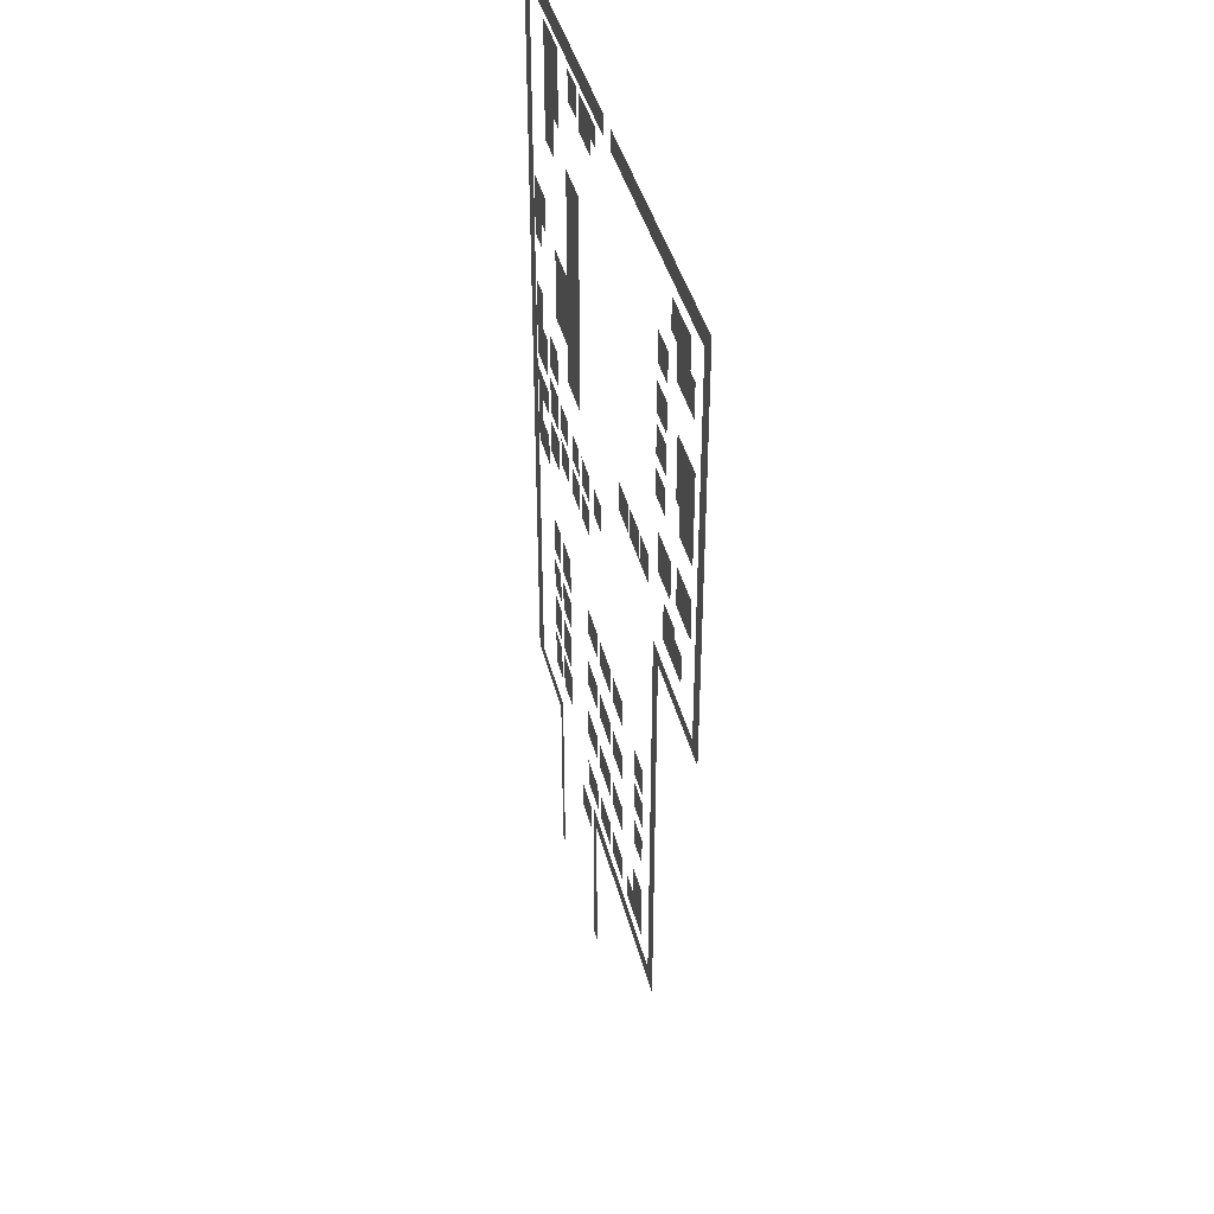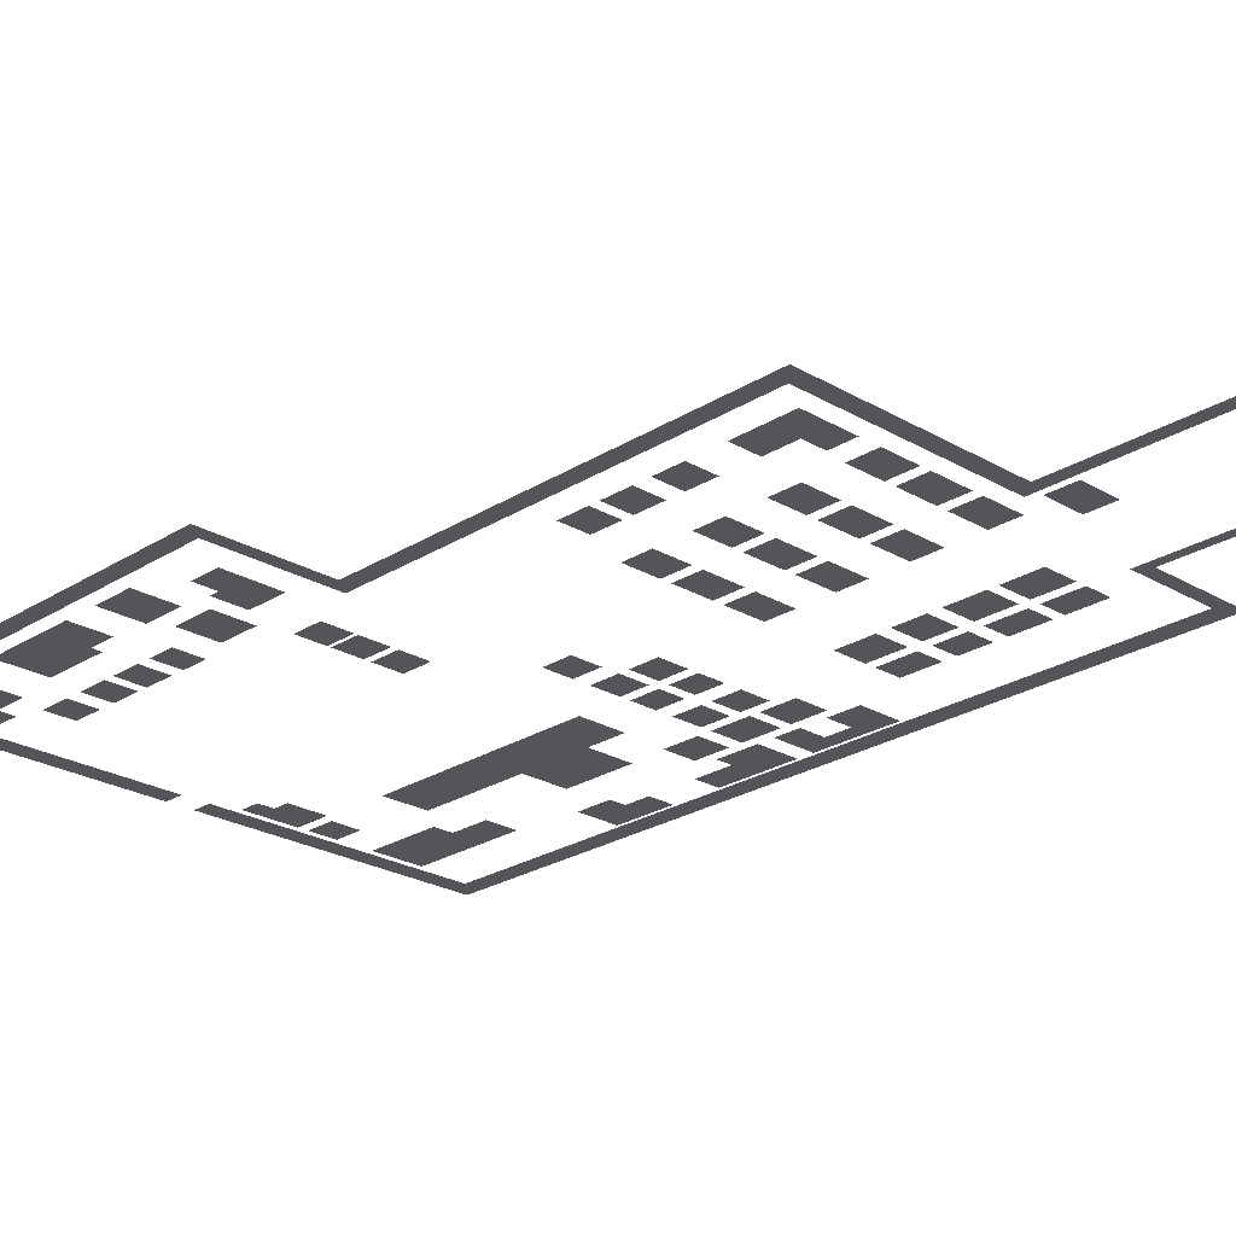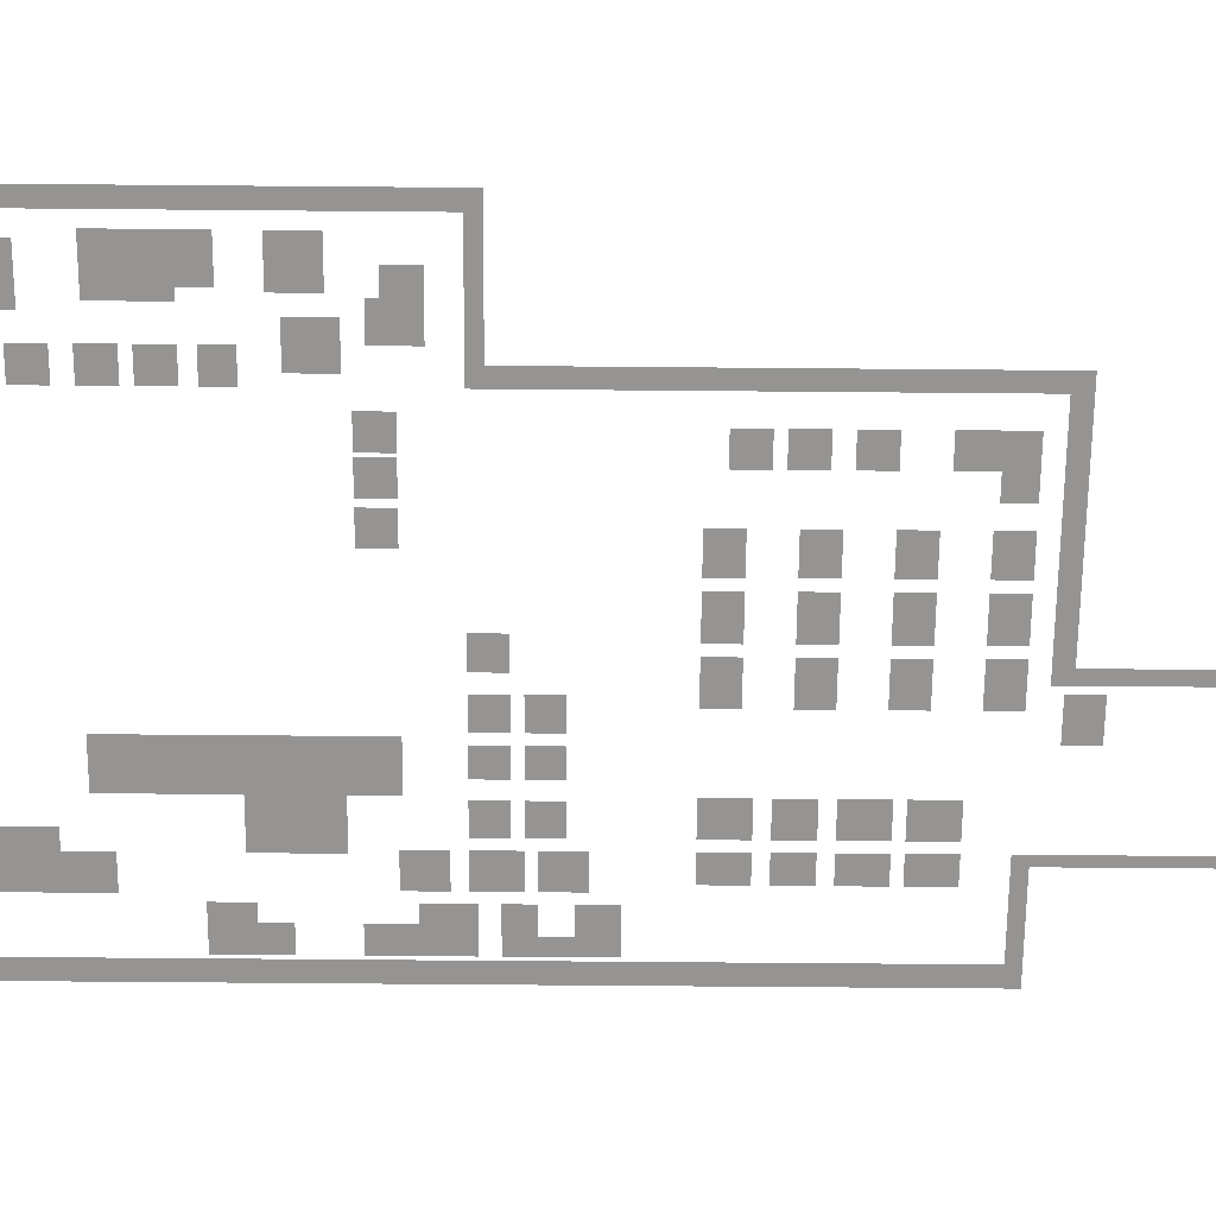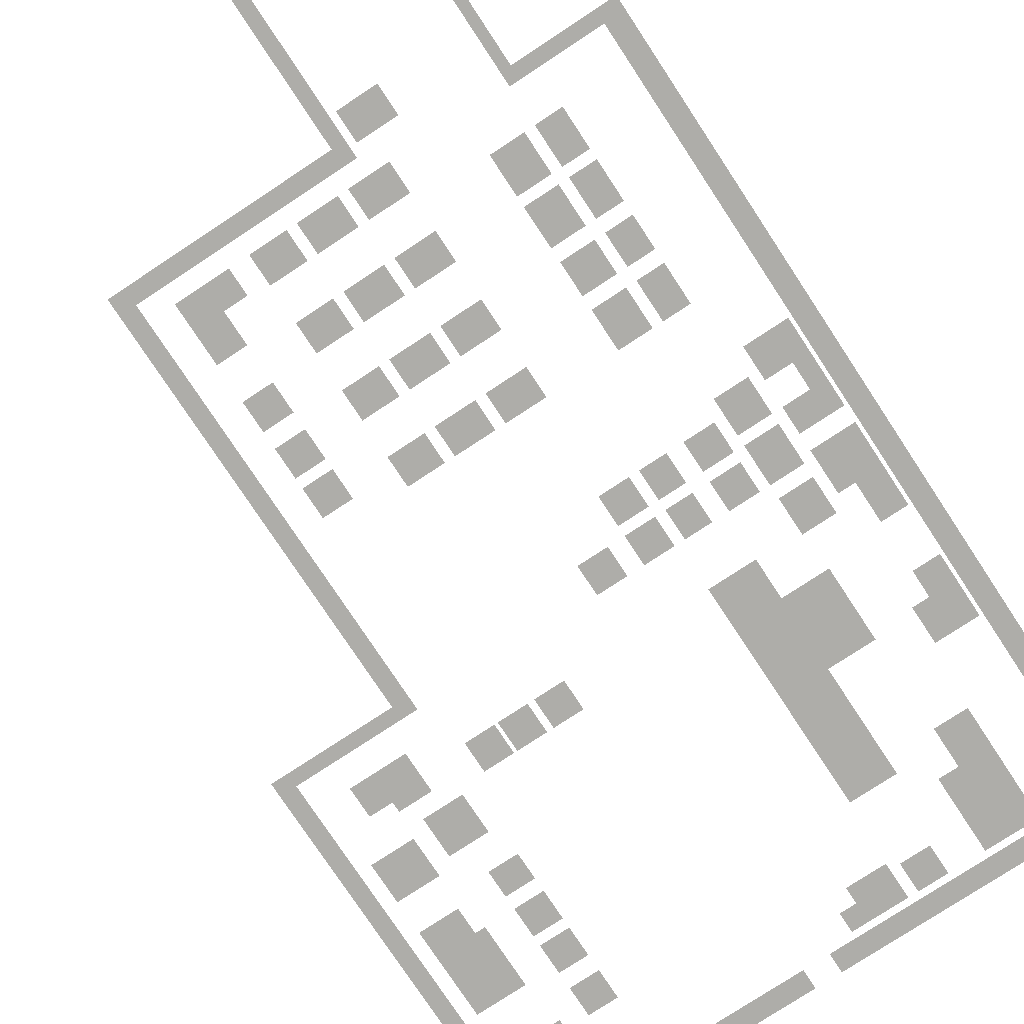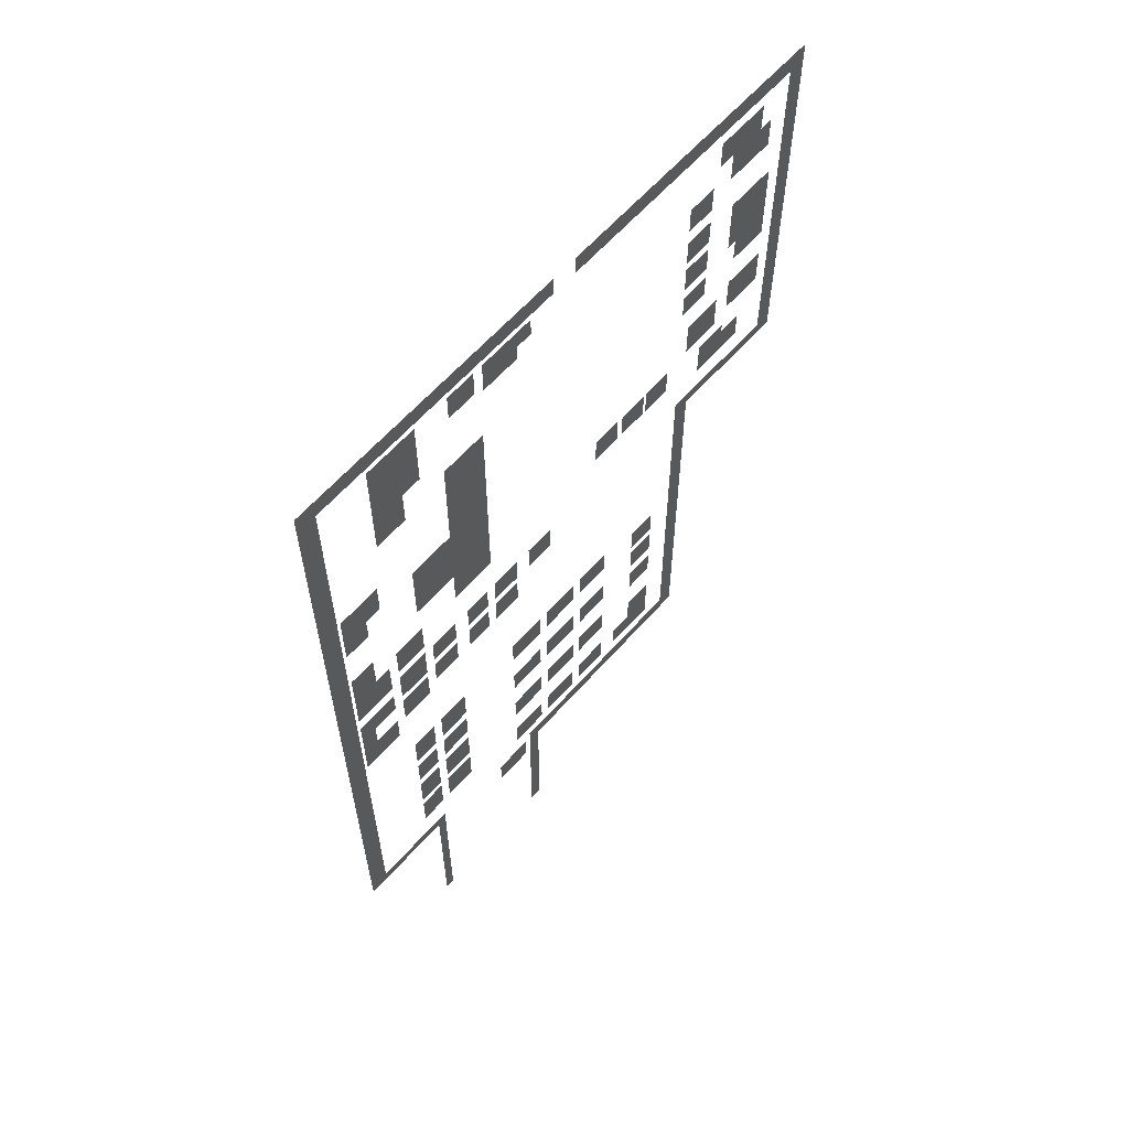
<metadata>
{"format":"obj","ext":"obj","renderer":"f3d","projection":"perspective","resolution":1024,"background":"white","views":[{"elev":40.8,"azim":76.2,"up":"+Z"},{"elev":-24.4,"azim":136.1,"up":"+Y"},{"elev":-67.1,"azim":89.5,"up":"+Y"},{"elev":-77.1,"azim":-146.6,"up":"+Y"},{"elev":62.2,"azim":-48.5,"up":"+Z"}]}
</metadata>
<code>
v -0.75 -0.04688 -1.75
v -0.75 -0.04688 -1.781
v -0.7031 -0.04688 -1.781
v -0.7031 -0.04688 -1.75
v -0.7031 -0.04688 0.04688
v -0.75 -0.04688 0.04688
v -0.7031 -0.04688 0.09375
v -0.75 -0.04688 0.09375
v -0.5156 -0.04688 -1.781
v -0.5156 -0.04688 -1.75
v -0.4922 -0.04688 -1.781
v -0.4922 -0.04688 -1.75
v -0.5156 -0.04688 -2.227
v -0.4922 -0.04688 -2.227
v -0.07812 -0.04688 0.04688
v -0.07812 -0.04688 0.09375
v -0.01562 -0.04688 0.09375
v -0.01562 -0.04688 0.04688
v 0.6172 -0.04688 0.04688
v 0.6172 -0.04688 0.09375
v 0.6562 -0.04688 0.04688
v 0.6562 -0.04688 0.09375
v 0.6172 -0.04688 -0.8359
v 0.6562 -0.04688 -0.8359
v 0.6172 -0.04688 -0.8672
v 0.6562 -0.04688 -0.8672
v 0.3672 -0.04688 -0.8359
v 0.3672 -0.04688 -0.8672
v 0.3281 -0.04688 -0.8359
v 0.3281 -0.04688 -0.8672
v 0.3281 -0.04688 -1.797
v 0.3672 -0.04688 -1.797
v 0.3281 -0.04688 -1.836
v 0.3672 -0.04688 -1.836
v -0.1484 -0.04688 -1.797
v -0.1484 -0.04688 -1.836
v -0.1797 -0.04688 -1.797
v -0.1797 -0.04688 -1.836
v -0.1797 -0.04688 -2.227
v -0.1484 -0.04688 -2.227
v -0.3672 -0.04688 0.03125
v -0.3672 -0.04688 -0.03906
v -0.2969 -0.04688 -0.03906
v -0.2969 -0.04688 0.03125
v -0.1797 -0.04688 0.03125
v -0.1797 -0.04688 -0.01562
v -0.1406 -0.04688 -0.01562
v -0.1406 -0.04688 0.03125
v -0.2734 -0.04688 0.03125
v -0.2734 -0.04688 -0.01562
v -0.2734 -0.04688 -0.05469
v -0.1797 -0.04688 -0.05469
v -0.3906 -0.04688 -0.4609
v -0.2812 -0.04688 -0.4609
v -0.2812 -0.04688 -0.2031
v -0.3906 -0.04688 -0.2031
v -0.3906 -0.04688 -0.6328
v -0.2812 -0.04688 -0.6328
v -0.3906 -0.04688 -0.7266
v -0.2812 -0.04688 -0.7266
v -0.5 -0.04688 -0.4609
v -0.5 -0.04688 -0.6328
v -0.4922 -0.04688 -0.7188
v -0.5703 -0.04688 -0.7188
v -0.5703 -0.04688 -0.8047
v -0.4922 -0.04688 -0.8047
v -0.4922 -0.04688 -0.8359
v -0.5703 -0.04688 -0.8359
v -0.5703 -0.04688 -0.9297
v -0.4922 -0.04688 -0.9297
v -0.4922 -0.04688 -0.9531
v -0.5703 -0.04688 -0.9531
v -0.5703 -0.04688 -1.039
v -0.4922 -0.04688 -1.039
v -0.3984 -0.04688 -0.9297
v -0.4688 -0.04688 -0.9297
v -0.4688 -0.04688 -1
v -0.3984 -0.04688 -1
v -0.3984 -0.04688 -0.8359
v -0.4688 -0.04688 -0.8359
v -0.4688 -0.04688 -0.9062
v -0.3984 -0.04688 -0.9062
v -0.2969 -0.04688 -0.9297
v -0.3594 -0.04688 -0.9297
v -0.3594 -0.04688 -1
v -0.2969 -0.04688 -1
v -0.2969 -0.04688 -0.8359
v -0.3594 -0.04688 -0.8359
v -0.3594 -0.04688 -0.9062
v -0.2969 -0.04688 -0.9062
v -0.2031 -0.04688 -0.9297
v -0.2734 -0.04688 -0.9297
v -0.2734 -0.04688 -1
v -0.2031 -0.04688 -1
v -0.2031 -0.04688 -0.8359
v -0.2734 -0.04688 -0.8359
v -0.2734 -0.04688 -0.9062
v -0.2031 -0.04688 -0.9062
v -0.09375 -0.04688 -0.8359
v -0.1641 -0.04688 -0.8359
v -0.1641 -0.04688 -0.9062
v -0.09375 -0.04688 -0.9062
v -0.4922 -0.04688 -1.219
v -0.5547 -0.04688 -1.219
v -0.5547 -0.04688 -1.312
v -0.4922 -0.04688 -1.312
v -0.3906 -0.04688 -1.219
v -0.4688 -0.04688 -1.219
v -0.4688 -0.04688 -1.312
v -0.3906 -0.04688 -1.312
v -0.4922 -0.04688 -1.344
v -0.5547 -0.04688 -1.344
v -0.5547 -0.04688 -1.422
v -0.4922 -0.04688 -1.422
v -0.3906 -0.04688 -1.344
v -0.4688 -0.04688 -1.344
v -0.4688 -0.04688 -1.422
v -0.3906 -0.04688 -1.422
v -0.4922 -0.04688 -1.453
v -0.5547 -0.04688 -1.453
v -0.5547 -0.04688 -1.547
v -0.4922 -0.04688 -1.547
v -0.3906 -0.04688 -1.453
v -0.4688 -0.04688 -1.453
v -0.4688 -0.04688 -1.547
v -0.3906 -0.04688 -1.547
v -0.4922 -0.04688 -1.57
v -0.5547 -0.04688 -1.57
v -0.5547 -0.04688 -1.664
v -0.4922 -0.04688 -1.664
v -0.3906 -0.04688 -1.57
v -0.4688 -0.04688 -1.57
v -0.4688 -0.04688 -1.664
v -0.3906 -0.04688 -1.664
v -0.1328 -0.04688 -1.688
v -0.2266 -0.04688 -1.688
v -0.2266 -0.04688 -1.758
v -0.1328 -0.04688 -1.758
v -0.1328 -0.04688 -1.531
v -0.2266 -0.04688 -1.531
v -0.2266 -0.04688 -1.602
v -0.1328 -0.04688 -1.602
v -0.1328 -0.04688 -1.375
v -0.2266 -0.04688 -1.375
v -0.2266 -0.04688 -1.445
v -0.1328 -0.04688 -1.445
v -0.1328 -0.04688 -1.219
v -0.2266 -0.04688 -1.219
v -0.2266 -0.04688 -1.289
v -0.1328 -0.04688 -1.289
v -0.01562 -0.04688 -1.688
v -0.1094 -0.04688 -1.688
v -0.1094 -0.04688 -1.758
v -0.01562 -0.04688 -1.758
v -0.01562 -0.04688 -1.531
v -0.1094 -0.04688 -1.531
v -0.1094 -0.04688 -1.602
v -0.01562 -0.04688 -1.602
v -0.01562 -0.04688 -1.375
v -0.1094 -0.04688 -1.375
v -0.1094 -0.04688 -1.445
v -0.01562 -0.04688 -1.445
v -0.01562 -0.04688 -1.219
v -0.1094 -0.04688 -1.219
v -0.1094 -0.04688 -1.289
v -0.01562 -0.04688 -1.289
v 0.09375 -0.04688 -1.688
v 0.007812 -0.04688 -1.688
v 0.007812 -0.04688 -1.758
v 0.09375 -0.04688 -1.758
v 0.09375 -0.04688 -1.531
v 0.007812 -0.04688 -1.531
v 0.007812 -0.04688 -1.602
v 0.09375 -0.04688 -1.602
v 0.09375 -0.04688 -1.375
v 0.007812 -0.04688 -1.375
v 0.007812 -0.04688 -1.445
v 0.09375 -0.04688 -1.445
v 0.09375 -0.04688 -1.219
v 0.007812 -0.04688 -1.219
v 0.007812 -0.04688 -1.289
v 0.09375 -0.04688 -1.289
v 0.2656 -0.04688 -1.352
v 0.1953 -0.04688 -1.352
v 0.1953 -0.04688 -1.422
v 0.2656 -0.04688 -1.422
v 0.2656 -0.04688 -1.258
v 0.1953 -0.04688 -1.258
v 0.1953 -0.04688 -1.328
v 0.2656 -0.04688 -1.328
v 0.2656 -0.04688 -1.461
v 0.1953 -0.04688 -1.461
v 0.1953 -0.04688 -1.531
v 0.2656 -0.04688 -1.531
v 0.2656 -0.04688 -1.617
v 0.1953 -0.04688 -1.617
v 0.1953 -0.04688 -1.695
v 0.2656 -0.04688 -1.695
v 0.1953 -0.04688 -1.758
v 0.2656 -0.04688 -1.758
v 0.1406 -0.04688 -1.695
v 0.1406 -0.04688 -1.758
v -0.1953 -0.04688 -1.82
v -0.2891 -0.04688 -1.82
v -0.2891 -0.04688 -1.891
v -0.1953 -0.04688 -1.891
v -0.6328 -0.04688 -0.6562
v -0.6953 -0.04688 -0.6562
v -0.6953 -0.04688 -0.75
v -0.6328 -0.04688 -0.75
v -0.6953 -0.04688 -0.8516
v -0.6328 -0.04688 -0.8516
v -0.5938 -0.04688 -0.8516
v -0.5938 -0.04688 -0.75
v -0.6328 -0.04688 -0.4766
v -0.6953 -0.04688 -0.4766
v -0.6953 -0.04688 -0.5391
v -0.6328 -0.04688 -0.5391
v -0.6328 -0.04688 -0.3906
v -0.6953 -0.04688 -0.3906
v -0.5938 -0.04688 -0.4766
v -0.5938 -0.04688 -0.3906
v -0.6953 -0.04688 -0.9531
v -0.6953 -0.04688 -1.016
v -0.6562 -0.04688 -1.016
v -0.6562 -0.04688 -0.9531
v -0.6562 -0.04688 -0.8906
v -0.6953 -0.04688 -0.8906
v -0.6953 -0.04688 -1.094
v -0.6562 -0.04688 -1.094
v -0.5938 -0.04688 -1.094
v -0.5938 -0.04688 -1.016
v -0.5938 -0.04688 -0.9531
v -0.5938 -0.04688 -0.8906
v -0.5781 -0.04688 -0.1484
v -0.5781 -0.04688 -0.2422
v -0.5 -0.04688 -0.2422
v -0.5 -0.04688 -0.1484
v -0.5 -0.04688 0.03125
v -0.5781 -0.04688 0.03125
v -0.4531 -0.04688 -0.1484
v -0.4531 -0.04688 0.03125
v 0.125 -0.04688 -0.6562
v 0.05469 -0.04688 -0.6562
v 0.05469 -0.04688 -0.7266
v 0.125 -0.04688 -0.7266
v 0.2109 -0.04688 -0.6562
v 0.1406 -0.04688 -0.6562
v 0.1406 -0.04688 -0.7266
v 0.2109 -0.04688 -0.7266
v 0.2891 -0.04688 -0.6562
v 0.2188 -0.04688 -0.6562
v 0.2188 -0.04688 -0.7266
v 0.2891 -0.04688 -0.7266
v 0.4453 -0.04688 -0.5469
v 0.3516 -0.04688 -0.5469
v 0.3516 -0.04688 -0.6406
v 0.4453 -0.04688 -0.6406
v 0.3984 -0.04688 -0.4141
v 0.3281 -0.04688 -0.4141
v 0.3281 -0.04688 -0.4766
v 0.3984 -0.04688 -0.4766
v 0.3984 -0.04688 -0.3125
v 0.3281 -0.04688 -0.3125
v 0.3281 -0.04688 -0.3828
v 0.3984 -0.04688 -0.3828
v 0.3984 -0.04688 -0.2188
v 0.3281 -0.04688 -0.2188
v 0.3281 -0.04688 -0.2891
v 0.3984 -0.04688 -0.2891
v 0.3984 -0.04688 -0.1094
v 0.3281 -0.04688 -0.1094
v 0.3281 -0.04688 -0.1797
v 0.3984 -0.04688 -0.1797
v 0.5859 -0.04688 -0.5234
v 0.4844 -0.04688 -0.5234
v 0.4844 -0.04688 -0.6172
v 0.5859 -0.04688 -0.6172
v 0.4766 -0.04688 -0.7031
v 0.3984 -0.04688 -0.7031
v 0.3984 -0.04688 -0.7734
v 0.4766 -0.04688 -0.7734
v 0.5312 -0.04688 -0.7734
v 0.5312 -0.04688 -0.7031
v 0.4766 -0.04688 -0.6797
v 0.3984 -0.04688 -0.6797
v 0.5859 -0.04688 -0.3828
v 0.4922 -0.04688 -0.3828
v 0.4922 -0.04688 -0.4453
v 0.5859 -0.04688 -0.4453
v 0.5859 -0.04688 -0.2344
v 0.4922 -0.04688 -0.2344
v 0.4688 -0.04688 -0.2344
v 0.4688 -0.04688 -0.3828
v 0.4141 -0.04688 -0.05469
v 0.4531 -0.04688 -0.05469
v 0.4531 -0.04688 0.01562
v 0.4141 -0.04688 0.01562
v 0.5391 -0.04688 -0.05469
v 0.5391 -0.04688 0.01562
v 0.4531 -0.04688 -0.1328
v 0.5391 -0.04688 -0.1328
v 0.5703 -0.04688 -0.1328
v 0.5703 -0.04688 -0.05469
f 1 2 3
f 1 3 4
f 1 4 5
f 1 5 6
f 6 5 7
f 6 7 8
f 4 3 9
f 4 9 10
f 10 9 11
f 10 11 12
f 11 9 13
f 11 13 14
f 7 5 15
f 7 15 16
f 17 18 19
f 17 19 20
f 20 19 21
f 20 21 22
f 21 19 23
f 21 23 24
f 24 23 25
f 24 25 26
f 25 23 27
f 25 27 28
f 28 27 29
f 28 29 30
f 28 30 31
f 28 31 32
f 32 31 33
f 32 33 34
f 33 31 35
f 33 35 36
f 36 35 37
f 36 37 38
f 36 38 39
f 36 39 40
f 41 42 43
f 41 43 44
f 45 46 47
f 45 47 48
f 46 45 49
f 46 49 50
f 46 50 51
f 46 51 52
f 53 54 55
f 53 55 56
f 54 53 57
f 54 57 58
f 58 57 59
f 58 59 60
f 57 53 61
f 57 61 62
f 63 64 65
f 63 65 66
f 67 68 69
f 67 69 70
f 71 72 73
f 71 73 74
f 75 76 77
f 75 77 78
f 79 80 81
f 79 81 82
f 83 84 85
f 83 85 86
f 87 88 89
f 87 89 90
f 91 92 93
f 91 93 94
f 95 96 97
f 95 97 98
f 99 100 101
f 99 101 102
f 103 104 105
f 103 105 106
f 107 108 109
f 107 109 110
f 111 112 113
f 111 113 114
f 115 116 117
f 115 117 118
f 119 120 121
f 119 121 122
f 123 124 125
f 123 125 126
f 127 128 129
f 127 129 130
f 131 132 133
f 131 133 134
f 135 136 137
f 135 137 138
f 139 140 141
f 139 141 142
f 143 144 145
f 143 145 146
f 147 148 149
f 147 149 150
f 151 152 153
f 151 153 154
f 155 156 157
f 155 157 158
f 159 160 161
f 159 161 162
f 163 164 165
f 163 165 166
f 167 168 169
f 167 169 170
f 171 172 173
f 171 173 174
f 175 176 177
f 175 177 178
f 179 180 181
f 179 181 182
f 183 184 185
f 183 185 186
f 187 188 189
f 187 189 190
f 191 192 193
f 191 193 194
f 195 196 197
f 195 197 198
f 198 197 199
f 198 199 200
f 199 197 201
f 199 201 202
f 203 204 205
f 203 205 206
f 207 208 209
f 207 209 210
f 210 209 211
f 210 211 212
f 210 212 213
f 210 213 214
f 215 216 217
f 215 217 218
f 216 215 219
f 216 219 220
f 219 215 221
f 219 221 222
f 223 224 225
f 223 225 226
f 223 226 227
f 223 227 228
f 225 224 229
f 225 229 230
f 225 230 231
f 225 231 232
f 227 226 233
f 227 233 234
f 235 236 237
f 235 237 238
f 235 238 239
f 235 239 240
f 239 238 241
f 239 241 242
f 243 244 245
f 243 245 246
f 247 248 249
f 247 249 250
f 251 252 253
f 251 253 254
f 255 256 257
f 255 257 258
f 259 260 261
f 259 261 262
f 263 264 265
f 263 265 266
f 267 268 269
f 267 269 270
f 271 272 273
f 271 273 274
f 275 276 277
f 275 277 278
f 279 280 281
f 279 281 282
f 279 282 283
f 279 283 284
f 280 279 285
f 280 285 286
f 287 288 289
f 287 289 290
f 288 287 291
f 288 291 292
f 288 292 293
f 288 293 294
f 295 296 297
f 295 297 298
f 297 296 299
f 297 299 300
f 299 296 301
f 299 301 302
f 299 302 303
f 299 303 304

</code>
